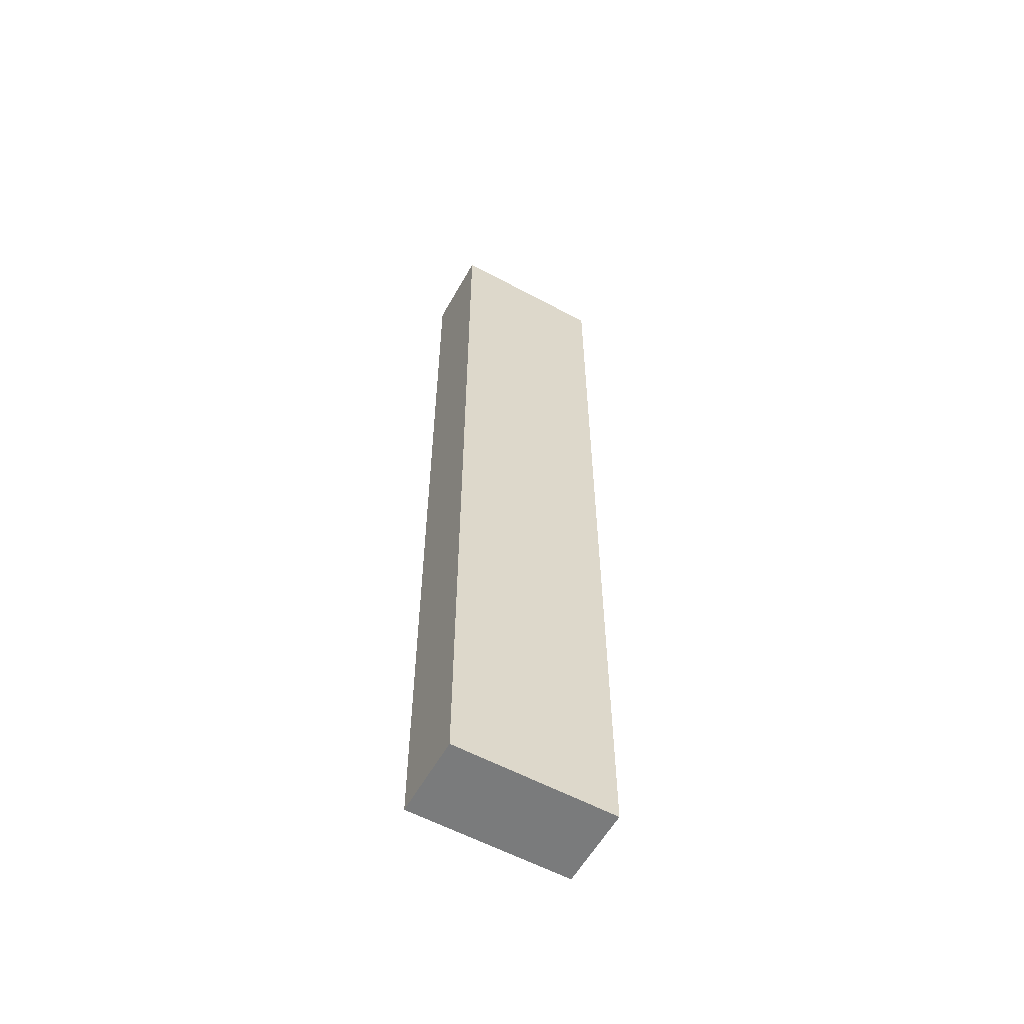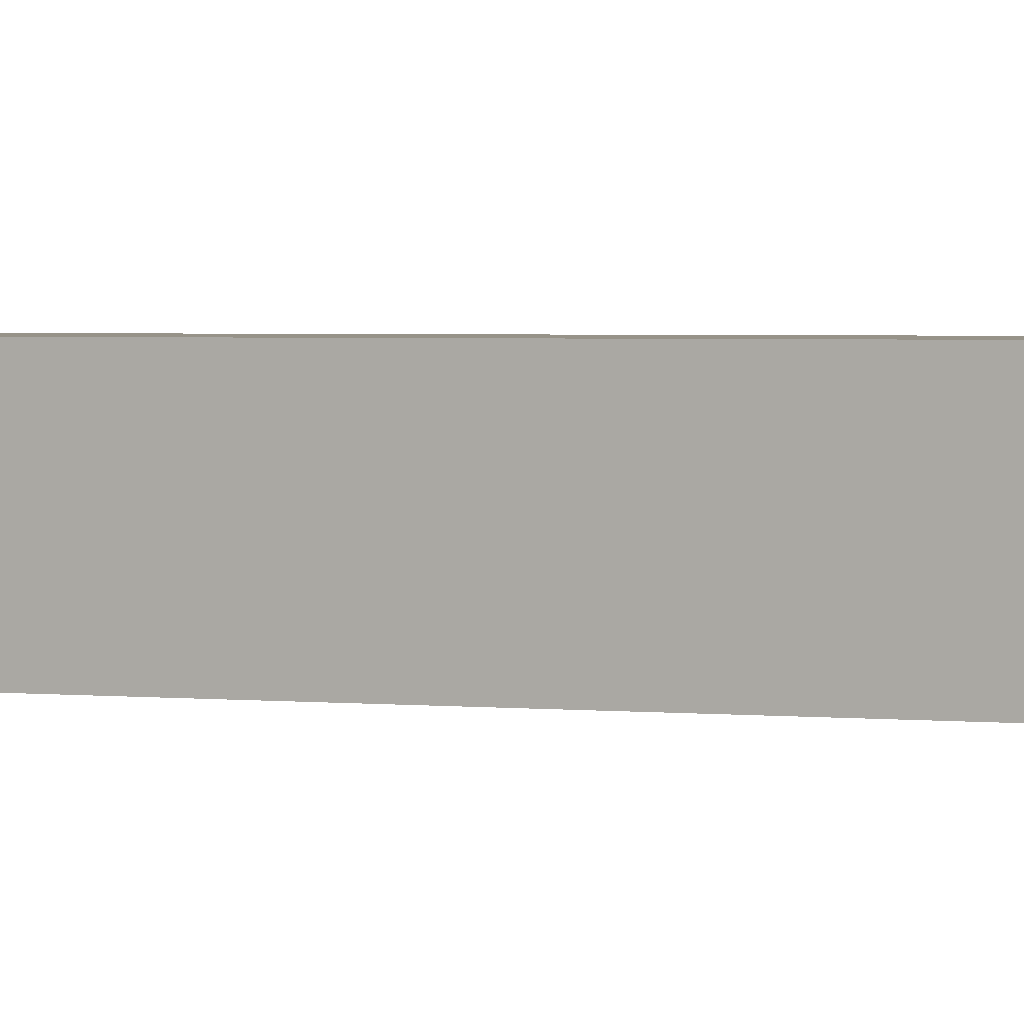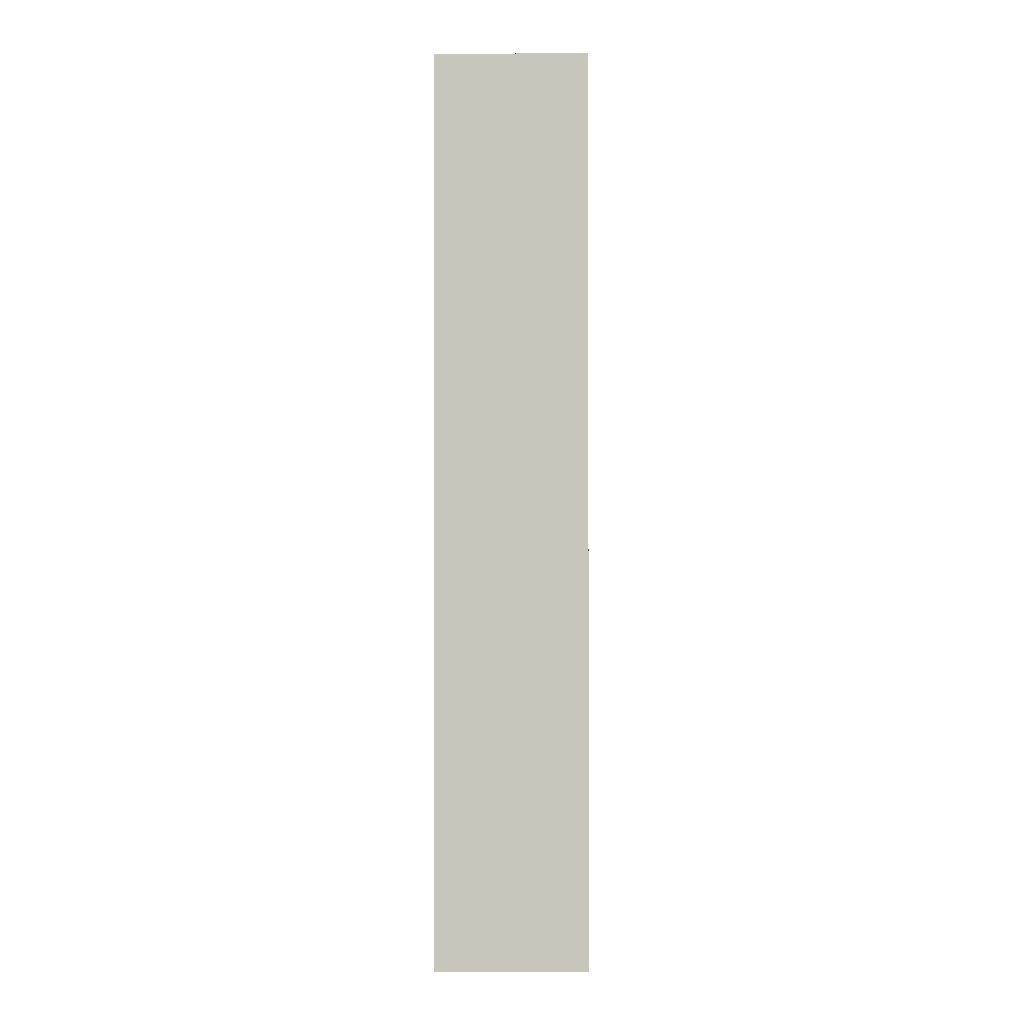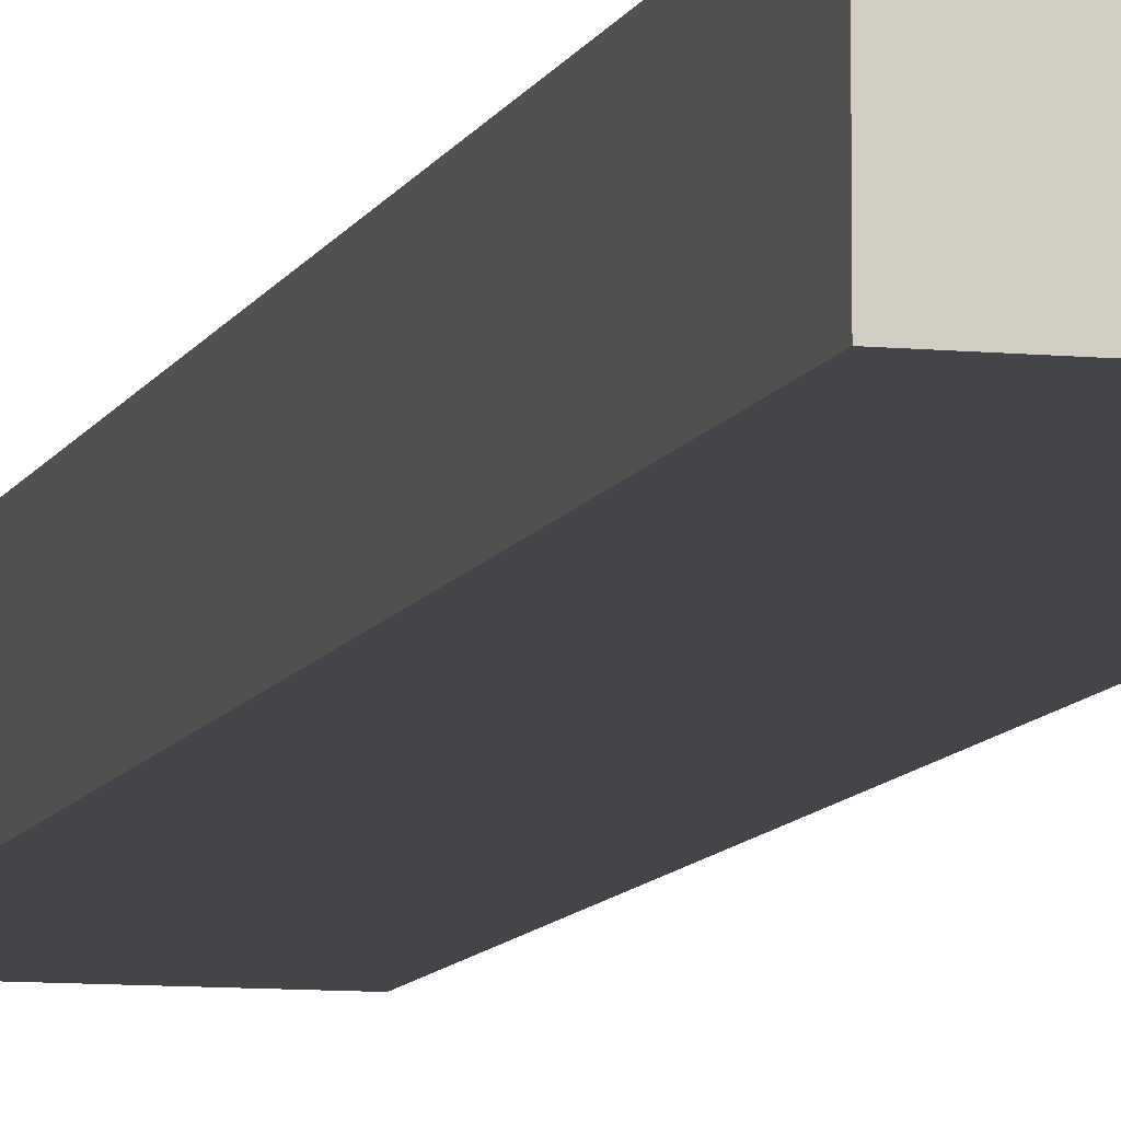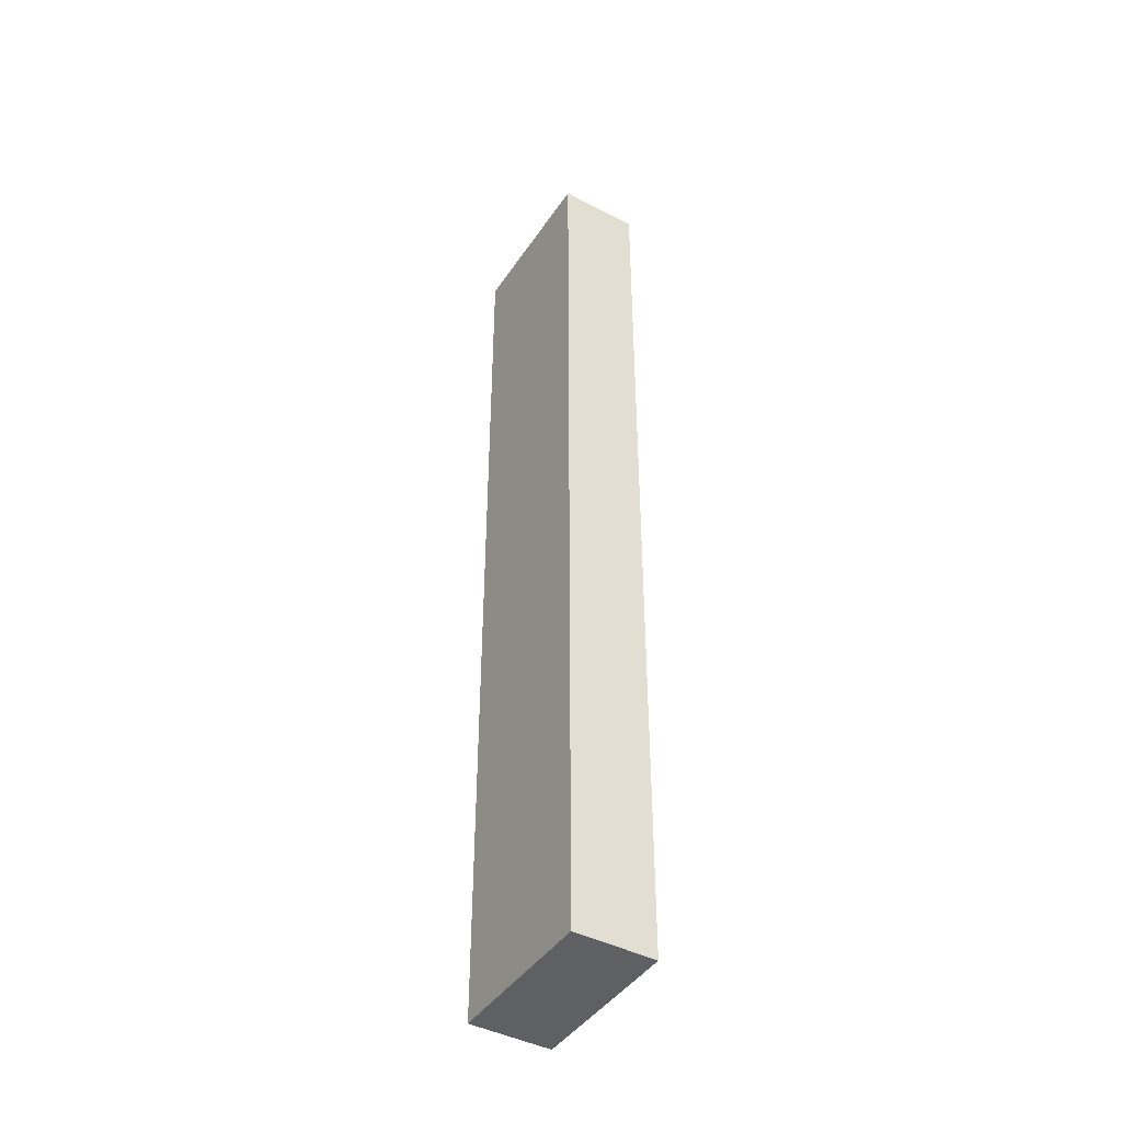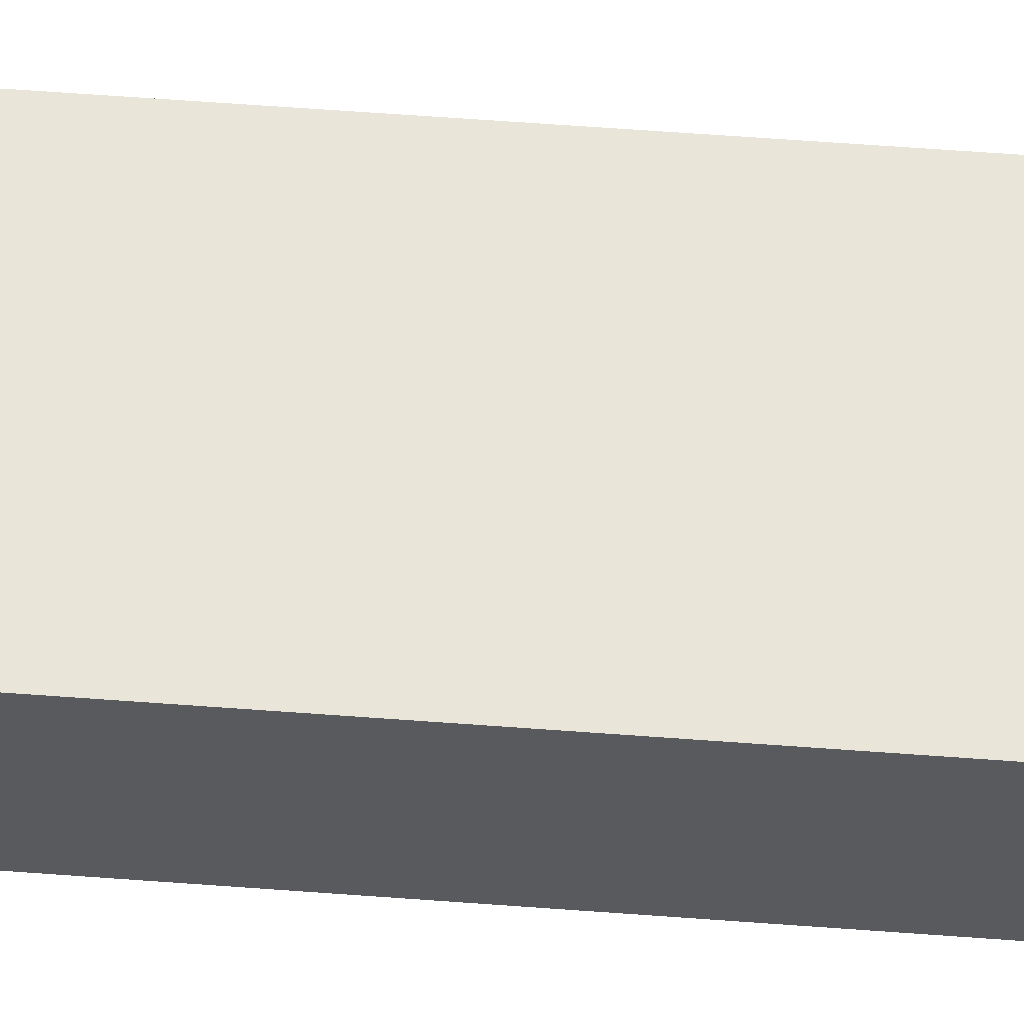
<metadata>
{"format":"obj","ext":"obj","renderer":"f3d","projection":"perspective","resolution":1024,"background":"white","views":[{"elev":-58.3,"azim":150.9,"up":"+Z"},{"elev":1.5,"azim":-59.2,"up":"+Y"},{"elev":-0.5,"azim":1.1,"up":"+Z"},{"elev":-8.7,"azim":165.1,"up":"+Y"},{"elev":-43.7,"azim":58.5,"up":"+Z"},{"elev":58.1,"azim":94.5,"up":"+Y"}]}
</metadata>
<code>
o 立方体.003
v -2 14 11.9
v -2 16 11.9
v -2 14 -11.9
v -2 16 -11.9
v 2 14 11.9
v 2 16 11.9
v 2 14 -11.9
v 2 16 -11.9
f 1 2 4 3
f 3 4 8 7
f 7 8 6 5
f 5 6 2 1
f 3 7 5 1
f 8 4 2 6

</code>
